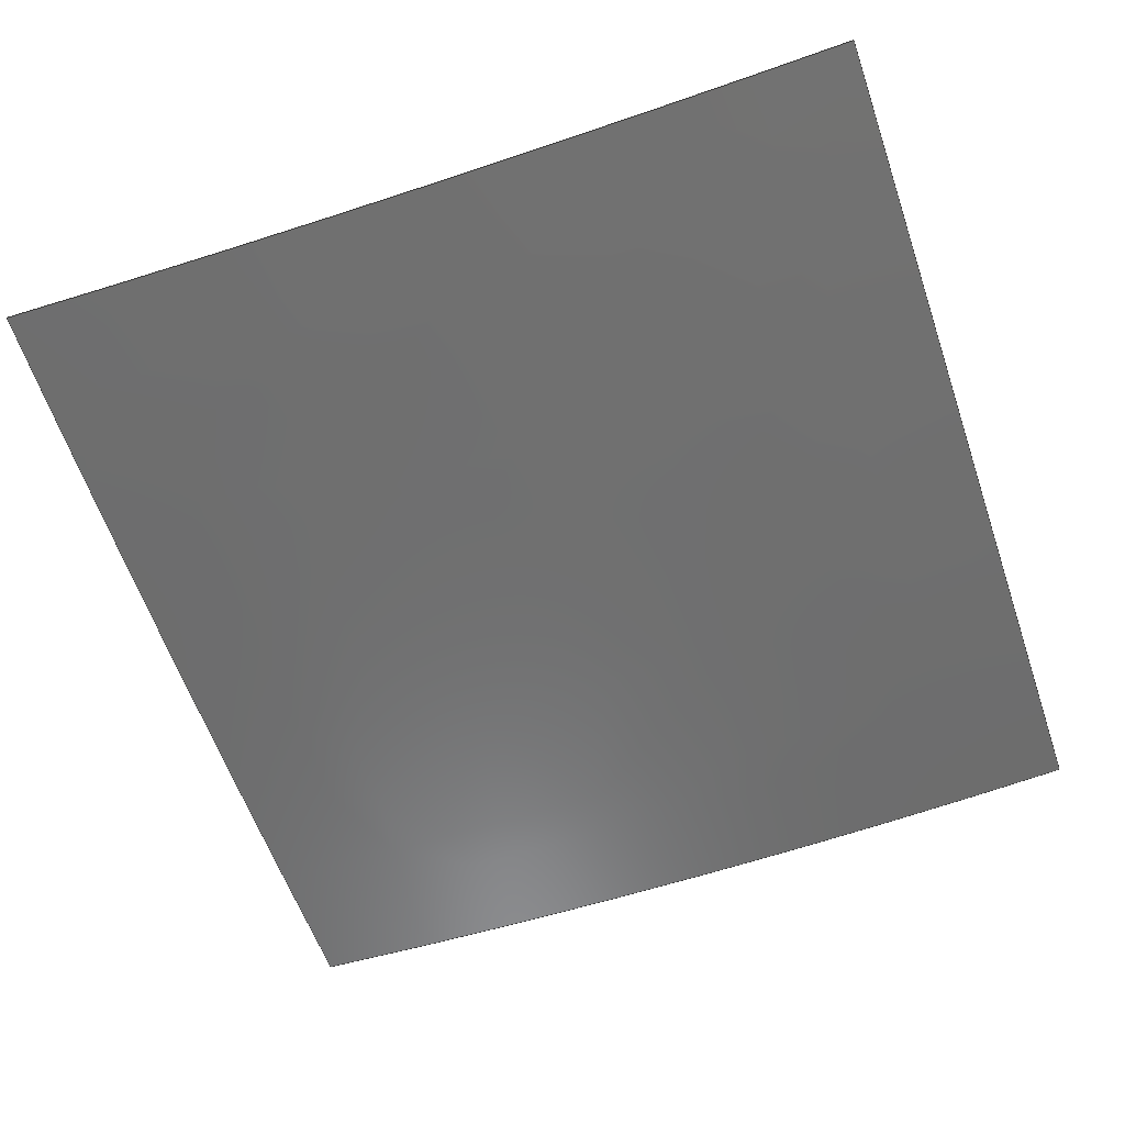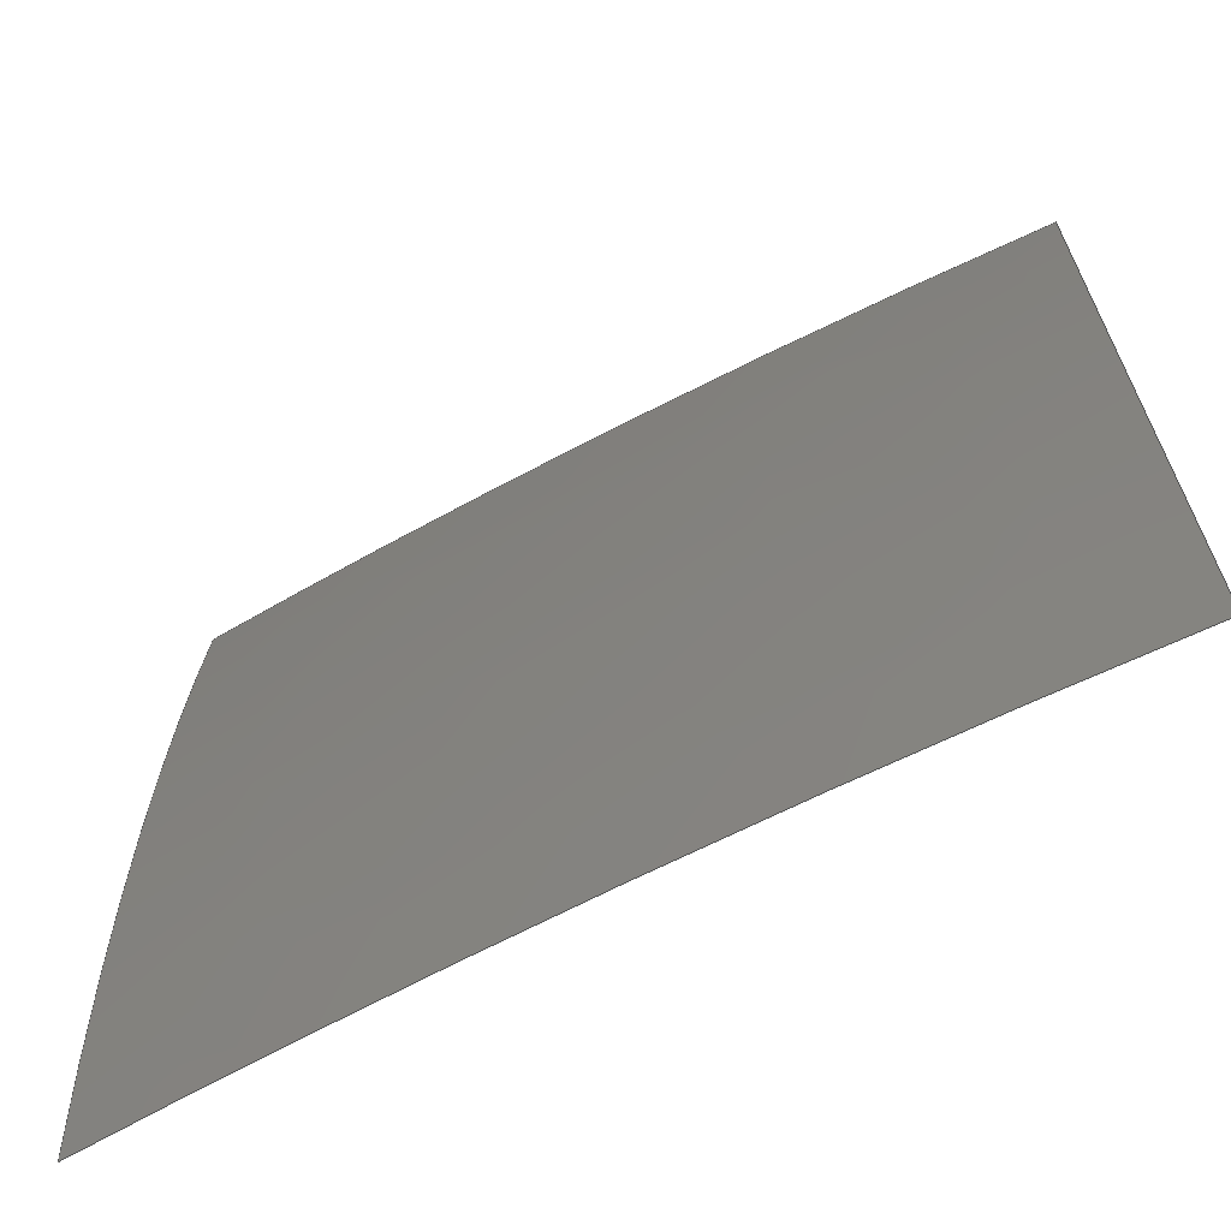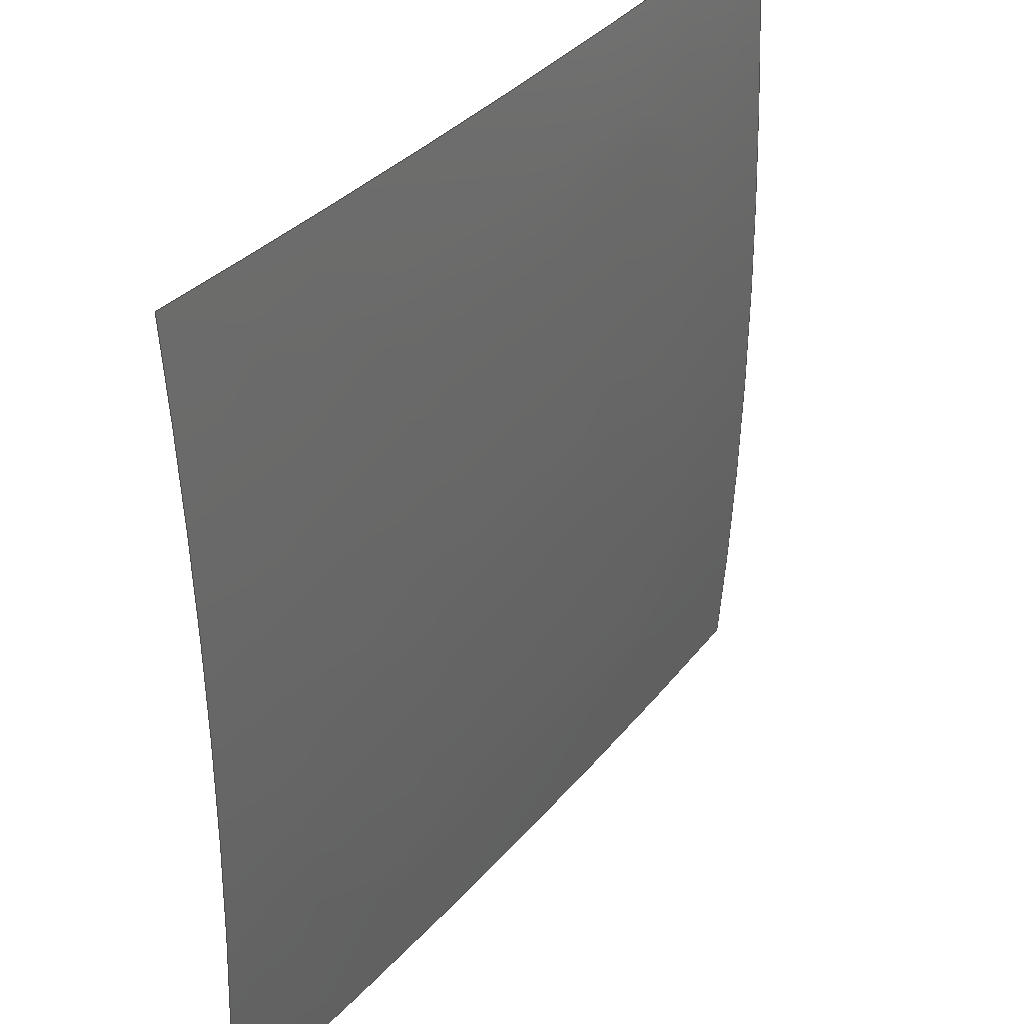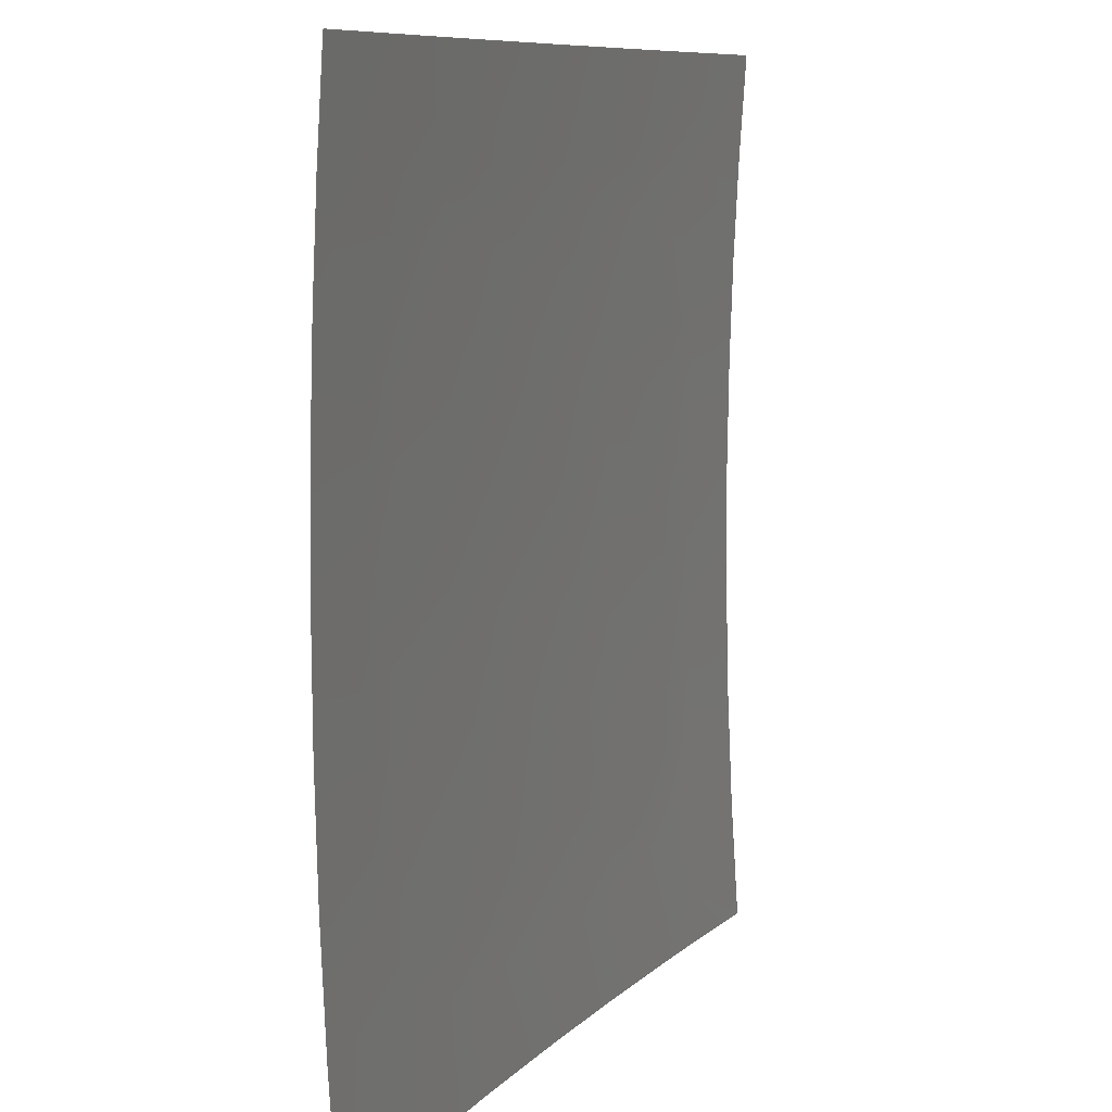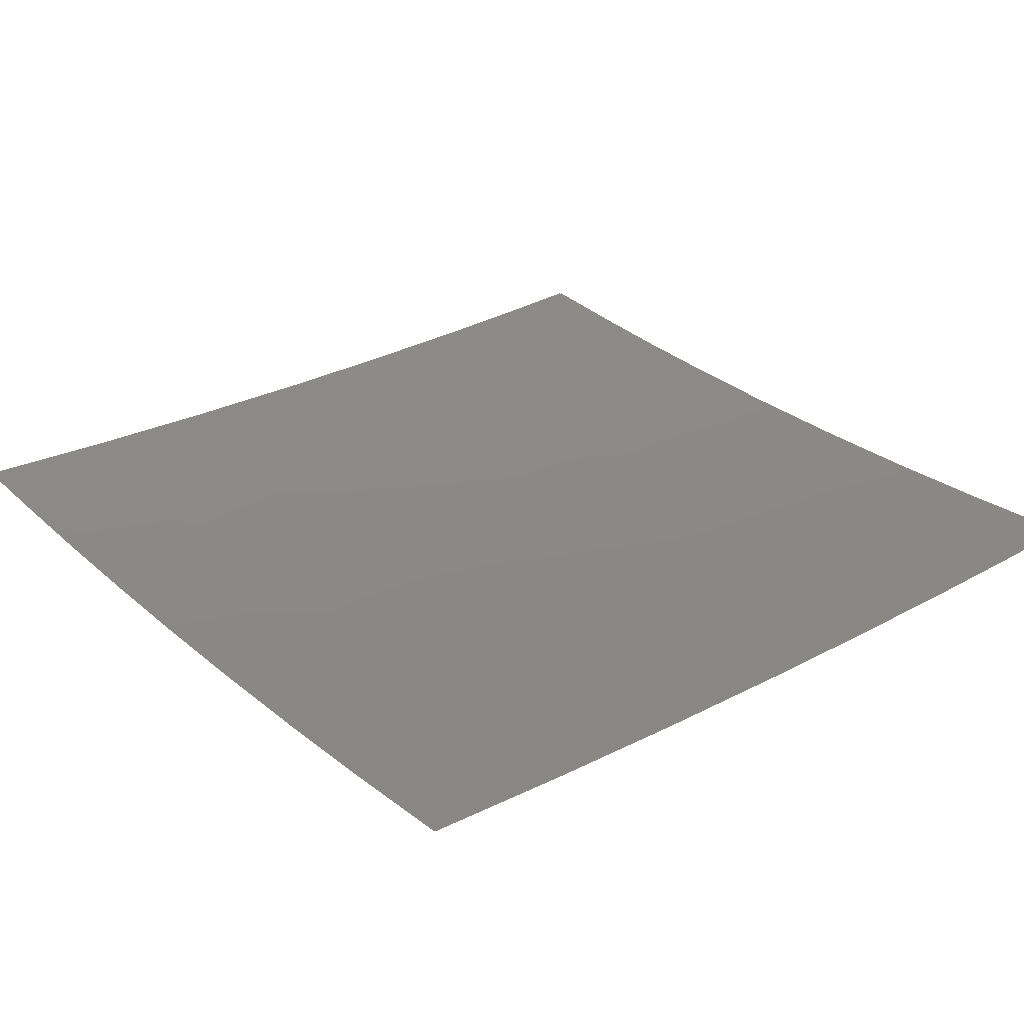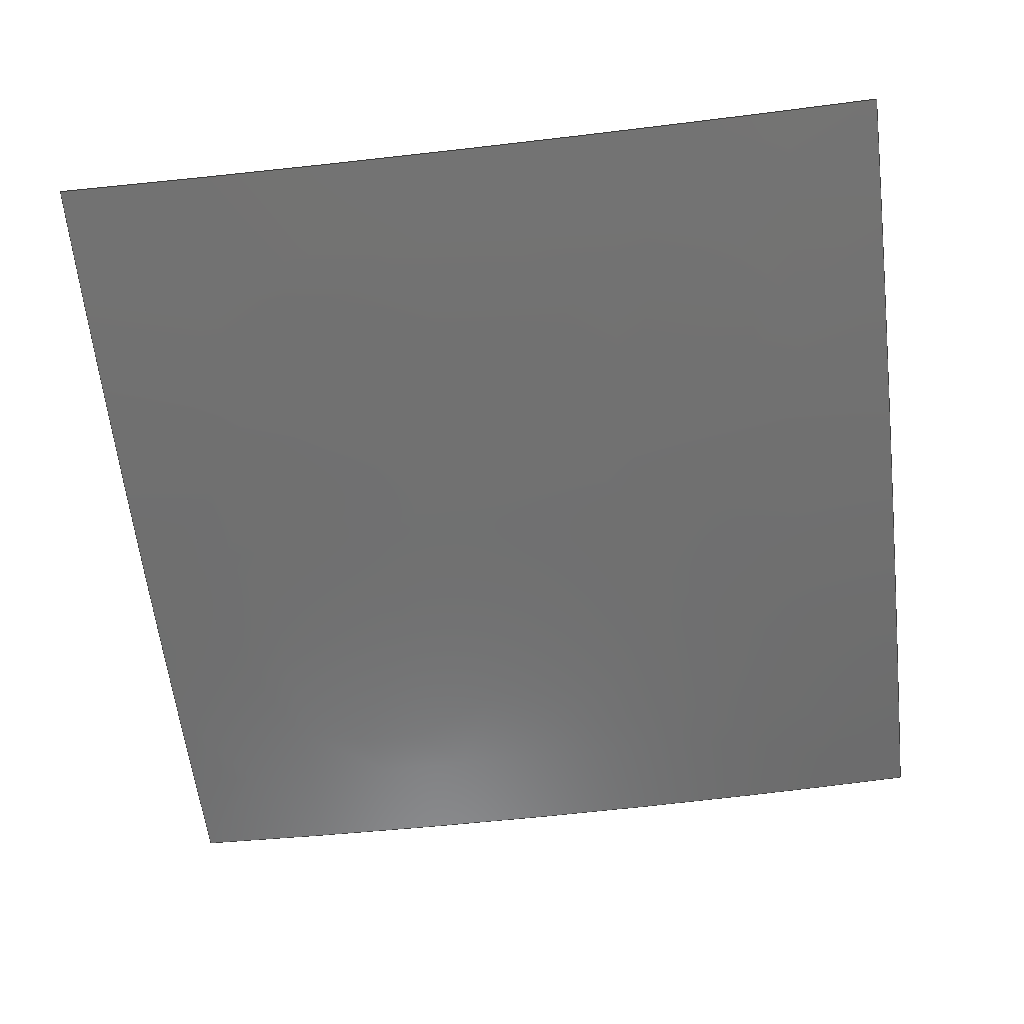
<metadata>
{"format":"step","ext":"stp","renderer":"f3d","projection":"perspective","resolution":1024,"background":"white","views":[{"elev":-60.5,"azim":108.8,"up":"+Z"},{"elev":-66.4,"azim":-152.2,"up":"+Y"},{"elev":36.1,"azim":124.8,"up":"+Y"},{"elev":9.0,"azim":-66.4,"up":"+Y"},{"elev":28.9,"azim":-38.6,"up":"+Z"},{"elev":-61.8,"azim":6.7,"up":"+Z"}]}
</metadata>
<code>
ISO-10303-21;
DATA;
#1 = APPLICATION_PROTOCOL_DEFINITION('international standard',
  'automotive_design',2000,#2);
#2 = APPLICATION_CONTEXT(
  'core data for automotive mechanical design processes');
#3 = SHAPE_DEFINITION_REPRESENTATION(#4,#10);
#4 = PRODUCT_DEFINITION_SHAPE('','',#5);
#5 = PRODUCT_DEFINITION('design','',#6,#9);
#6 = PRODUCT_DEFINITION_FORMATION('','',#7);
#7 = PRODUCT('FACE','FACE','',(#8));
#8 = PRODUCT_CONTEXT('',#2,'mechanical');
#9 = PRODUCT_DEFINITION_CONTEXT('part definition',#2,'design');
#10 = MANIFOLD_SURFACE_SHAPE_REPRESENTATION('',(#11,#15),#105);
#11 = AXIS2_PLACEMENT_3D('',#12,#13,#14);
#12 = CARTESIAN_POINT('',(0,0,0));
#13 = DIRECTION('',(0,0,1));
#14 = DIRECTION('',(1,0,-0));
#15 = SHELL_BASED_SURFACE_MODEL('',(#16));
#16 = OPEN_SHELL('',(#17));
#17 = ADVANCED_FACE('',(#18),#33,.T.);
#18 = FACE_BOUND('',#19,.T.);
#19 = EDGE_LOOP('',(#20,#56,#73,#90));
#20 = ORIENTED_EDGE('',*,*,#21,.F.);
#21 = EDGE_CURVE('',#22,#24,#26,.T.);
#22 = VERTEX_POINT('',#23);
#23 = CARTESIAN_POINT('',(-75,-75,4.688));
#24 = VERTEX_POINT('',#25);
#25 = CARTESIAN_POINT('',(75,-75,4.688));
#26 = SURFACE_CURVE('',#27,(#32),.PCURVE_S1);
#27 = B_SPLINE_CURVE_WITH_KNOTS('',3,(#28,#29,#30,#31),.UNSPECIFIED.,.F.
  ,.F.,(4,4),(0,1),.PIECEWISE_BEZIER_KNOTS.);
#28 = CARTESIAN_POINT('',(-75,-75,4.688));
#29 = CARTESIAN_POINT('',(-25.04,-75,2.188));
#30 = CARTESIAN_POINT('',(25.04,-75,2.188));
#31 = CARTESIAN_POINT('',(75,-75,4.688));
#32 = PCURVE('',#33,#50);
#33 = B_SPLINE_SURFACE_WITH_KNOTS('',3,3,(
    (#34,#35,#36,#37)
    ,(#38,#39,#40,#41)
    ,(#42,#43,#44,#45)
    ,(#46,#47,#48,#49
    )),.UNSPECIFIED.,.F.,.F.,.F.,(4,4),(4,4),(0,1),(0,1),
  .PIECEWISE_BEZIER_KNOTS.);
#34 = CARTESIAN_POINT('',(-75,-75,4.688));
#35 = CARTESIAN_POINT('',(-25.04,-75,2.188));
#36 = CARTESIAN_POINT('',(25.04,-75,2.188));
#37 = CARTESIAN_POINT('',(75,-75,4.688));
#38 = CARTESIAN_POINT('',(-75,-25.09,0.9385));
#39 = CARTESIAN_POINT('',(-25.04,-25.09,
    -1.561));
#40 = CARTESIAN_POINT('',(25.04,-25.09,-1.561
    ));
#41 = CARTESIAN_POINT('',(75,-25.09,0.9385));
#42 = CARTESIAN_POINT('',(-75,25.09,0.9385));
#43 = CARTESIAN_POINT('',(-25.04,25.09,
    -1.561));
#44 = CARTESIAN_POINT('',(25.04,25.09,-1.561
    ));
#45 = CARTESIAN_POINT('',(75,25.09,0.9385));
#46 = CARTESIAN_POINT('',(-75,75,4.688));
#47 = CARTESIAN_POINT('',(-25.04,75,2.188));
#48 = CARTESIAN_POINT('',(25.04,75,2.188));
#49 = CARTESIAN_POINT('',(75,75,4.688));
#50 = DEFINITIONAL_REPRESENTATION('',(#51),#55);
#51 = LINE('',#52,#53);
#52 = CARTESIAN_POINT('',(0,0));
#53 = VECTOR('',#54,1);
#54 = DIRECTION('',(0,1));
#55 = ( GEOMETRIC_REPRESENTATION_CONTEXT(2) 
PARAMETRIC_REPRESENTATION_CONTEXT() REPRESENTATION_CONTEXT('2D SPACE',''
  ) );
#56 = ORIENTED_EDGE('',*,*,#57,.T.);
#57 = EDGE_CURVE('',#22,#58,#60,.T.);
#58 = VERTEX_POINT('',#59);
#59 = CARTESIAN_POINT('',(-75,75,4.688));
#60 = SURFACE_CURVE('',#61,(#66),.PCURVE_S1);
#61 = B_SPLINE_CURVE_WITH_KNOTS('',3,(#62,#63,#64,#65),.UNSPECIFIED.,.F.
  ,.F.,(4,4),(0,1),.PIECEWISE_BEZIER_KNOTS.);
#62 = CARTESIAN_POINT('',(-75,-75,4.688));
#63 = CARTESIAN_POINT('',(-75,-25.09,0.9385));
#64 = CARTESIAN_POINT('',(-75,25.09,0.9385));
#65 = CARTESIAN_POINT('',(-75,75,4.688));
#66 = PCURVE('',#33,#67);
#67 = DEFINITIONAL_REPRESENTATION('',(#68),#72);
#68 = LINE('',#69,#70);
#69 = CARTESIAN_POINT('',(0,0));
#70 = VECTOR('',#71,1);
#71 = DIRECTION('',(1,0));
#72 = ( GEOMETRIC_REPRESENTATION_CONTEXT(2) 
PARAMETRIC_REPRESENTATION_CONTEXT() REPRESENTATION_CONTEXT('2D SPACE',''
  ) );
#73 = ORIENTED_EDGE('',*,*,#74,.T.);
#74 = EDGE_CURVE('',#58,#75,#77,.T.);
#75 = VERTEX_POINT('',#76);
#76 = CARTESIAN_POINT('',(75,75,4.688));
#77 = SURFACE_CURVE('',#78,(#83),.PCURVE_S1);
#78 = B_SPLINE_CURVE_WITH_KNOTS('',3,(#79,#80,#81,#82),.UNSPECIFIED.,.F.
  ,.F.,(4,4),(0,1),.PIECEWISE_BEZIER_KNOTS.);
#79 = CARTESIAN_POINT('',(-75,75,4.688));
#80 = CARTESIAN_POINT('',(-25.04,75,2.188));
#81 = CARTESIAN_POINT('',(25.04,75,2.188));
#82 = CARTESIAN_POINT('',(75,75,4.688));
#83 = PCURVE('',#33,#84);
#84 = DEFINITIONAL_REPRESENTATION('',(#85),#89);
#85 = LINE('',#86,#87);
#86 = CARTESIAN_POINT('',(1,0));
#87 = VECTOR('',#88,1);
#88 = DIRECTION('',(0,1));
#89 = ( GEOMETRIC_REPRESENTATION_CONTEXT(2) 
PARAMETRIC_REPRESENTATION_CONTEXT() REPRESENTATION_CONTEXT('2D SPACE',''
  ) );
#90 = ORIENTED_EDGE('',*,*,#91,.F.);
#91 = EDGE_CURVE('',#24,#75,#92,.T.);
#92 = SURFACE_CURVE('',#93,(#98),.PCURVE_S1);
#93 = B_SPLINE_CURVE_WITH_KNOTS('',3,(#94,#95,#96,#97),.UNSPECIFIED.,.F.
  ,.F.,(4,4),(0,1),.PIECEWISE_BEZIER_KNOTS.);
#94 = CARTESIAN_POINT('',(75,-75,4.688));
#95 = CARTESIAN_POINT('',(75,-25.09,0.9385));
#96 = CARTESIAN_POINT('',(75,25.09,0.9385));
#97 = CARTESIAN_POINT('',(75,75,4.688));
#98 = PCURVE('',#33,#99);
#99 = DEFINITIONAL_REPRESENTATION('',(#100),#104);
#100 = LINE('',#101,#102);
#101 = CARTESIAN_POINT('',(0,1));
#102 = VECTOR('',#103,1);
#103 = DIRECTION('',(1,0));
#104 = ( GEOMETRIC_REPRESENTATION_CONTEXT(2) 
PARAMETRIC_REPRESENTATION_CONTEXT() REPRESENTATION_CONTEXT('2D SPACE',''
  ) );
#105 = ( GEOMETRIC_REPRESENTATION_CONTEXT(3) 
GLOBAL_UNCERTAINTY_ASSIGNED_CONTEXT((#109)) GLOBAL_UNIT_ASSIGNED_CONTEXT
((#106,#107,#108)) REPRESENTATION_CONTEXT('Context #1',
  '3D Context with UNIT and UNCERTAINTY') );
#106 = ( LENGTH_UNIT() NAMED_UNIT(*) SI_UNIT(.MILLI.,.METRE.) );
#107 = ( NAMED_UNIT(*) PLANE_ANGLE_UNIT() SI_UNIT($,.RADIAN.) );
#108 = ( NAMED_UNIT(*) SI_UNIT($,.STERADIAN.) SOLID_ANGLE_UNIT() );
#109 = UNCERTAINTY_MEASURE_WITH_UNIT(LENGTH_MEASURE(1e-07),#106,
  'distance_accuracy_value','confusion accuracy');
#110 = PRODUCT_RELATED_PRODUCT_CATEGORY('part',$,(#7));
ENDSEC;
END-ISO-10303-21;

</code>
